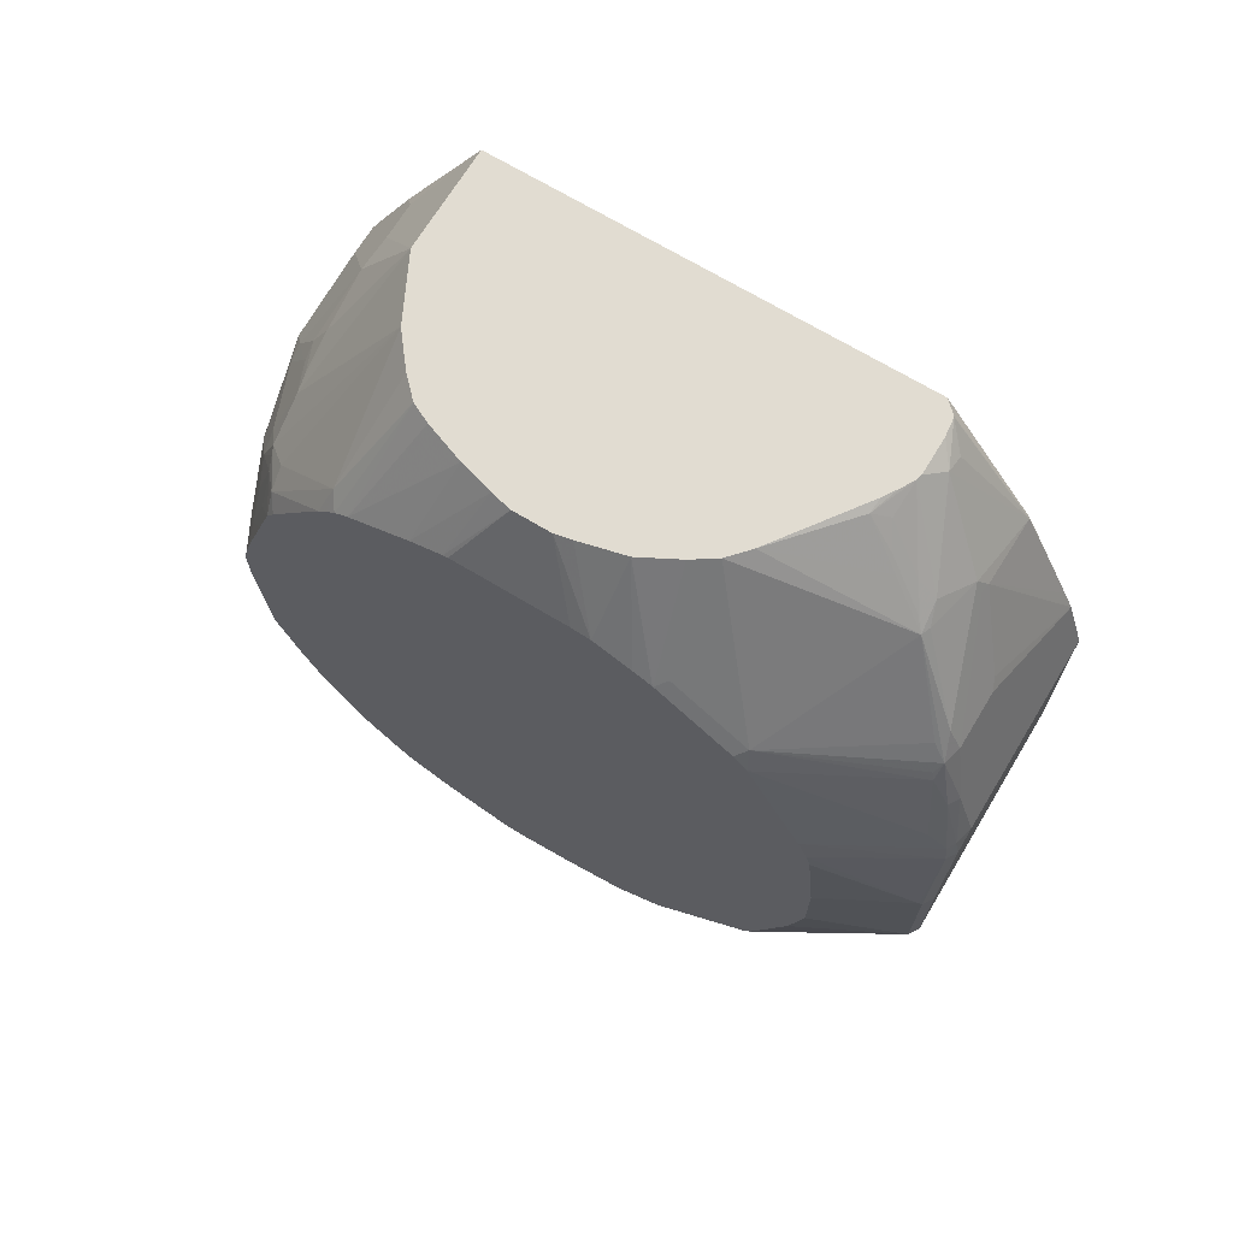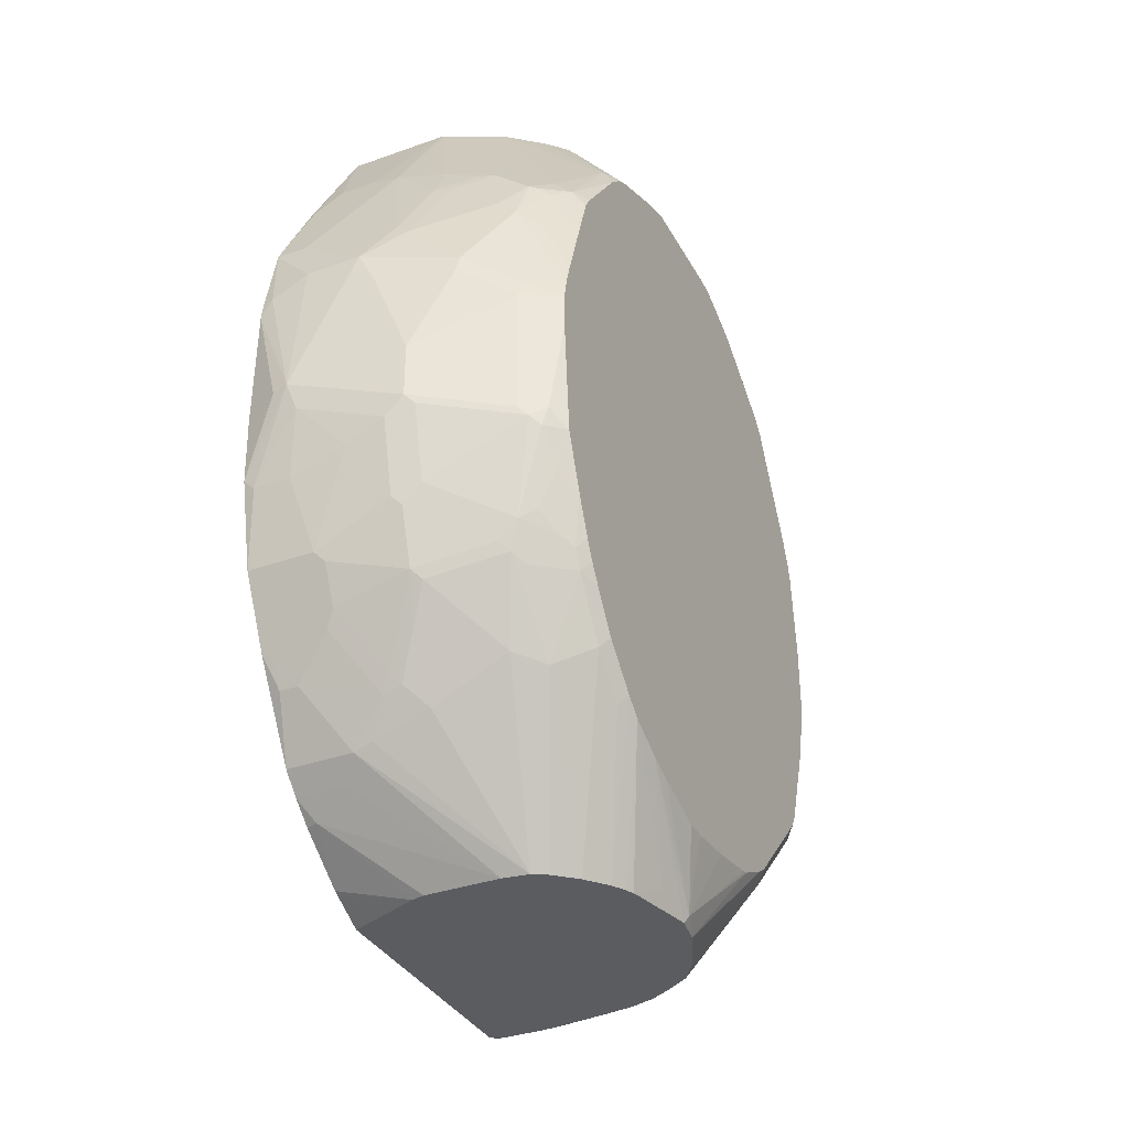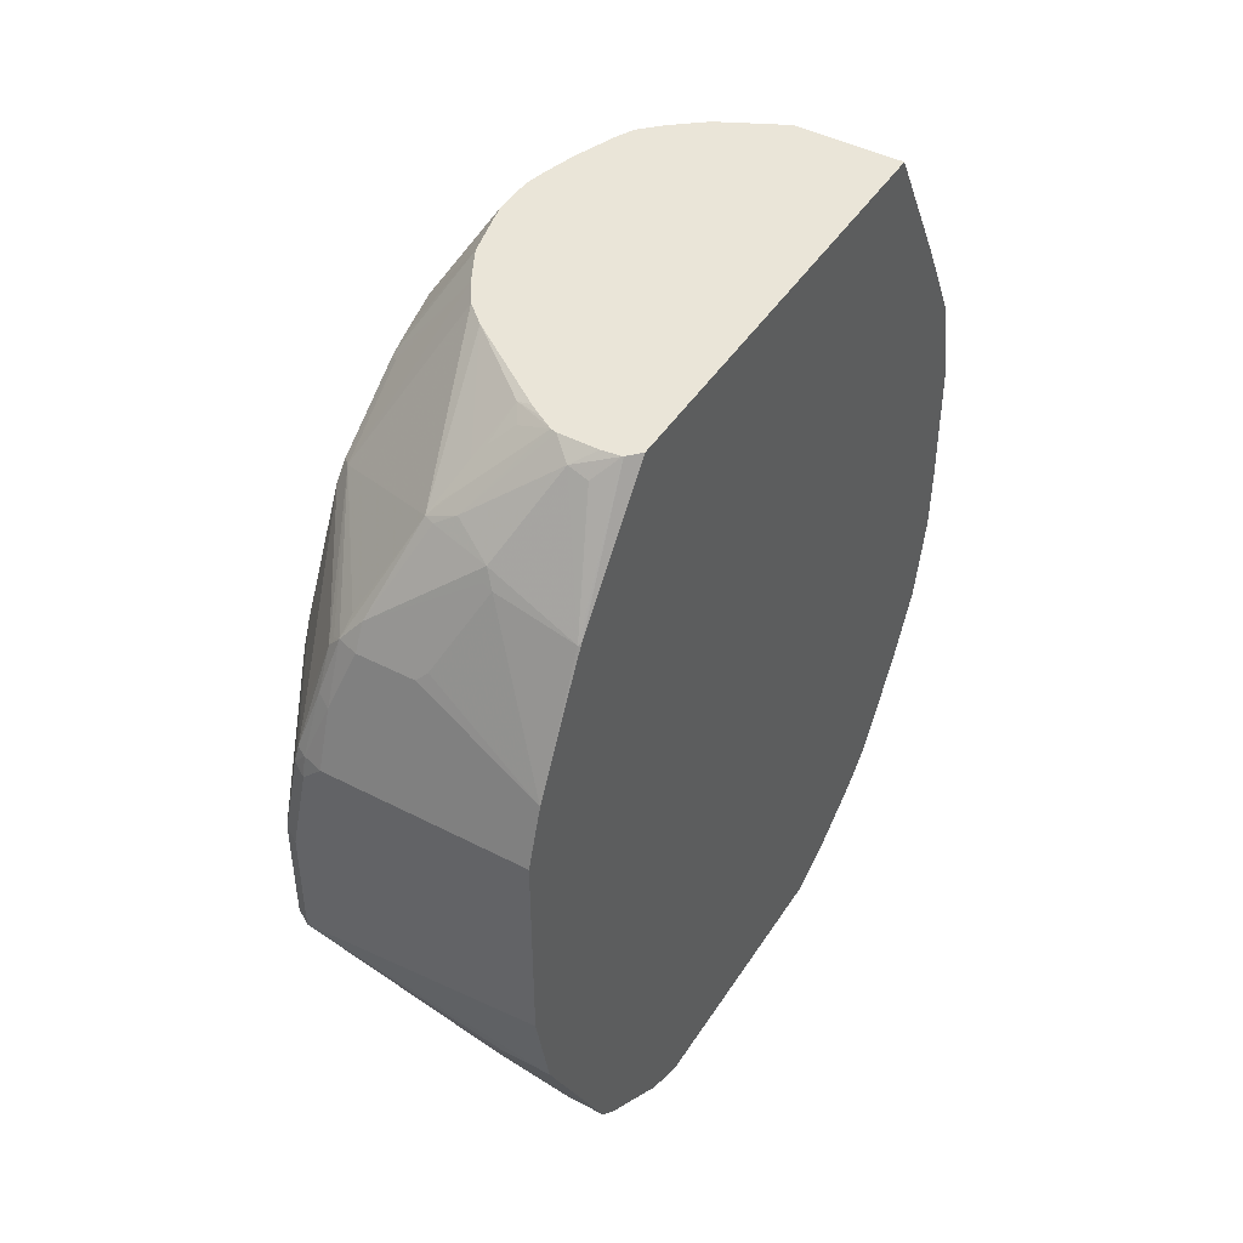
<metadata>
{"format":"obj","ext":"obj","renderer":"f3d","projection":"perspective","resolution":1024,"background":"white","views":[{"elev":69.2,"azim":-58.8,"up":"+Y"},{"elev":-35.1,"azim":-154.7,"up":"+Y"},{"elev":45.3,"azim":30.9,"up":"+Y"}]}
</metadata>
<code>
v -0.2209 -0.2008 0.2209
v -0.2343 -0.1941 0.2142
v -0.231 -0.2109 0.2109
v -0.06696 -0.4485 0.1071
v -0.006703 -0.4686 0.1071
v -0.04689 -0.3481 0.1673
v -0.04019 -0.3214 0.1807
v -0.02009 -0.2811 0.2008
v 0.03222 -0.2811 0.2008
v 0.03222 -0.1808 0.2209
v -0.2209 -0.08038 0.2209
v -0.2814 -0.1605 0.1204
v -0.2814 -0.2258 0.1053
v -0.2814 -0.3293 0.06819
v -0.2343 -0.07372 0.2142
v -0.2711 -0.3514 0.07028
v -0.231 -0.3917 0.07028
v -0.2109 -0.4117 0.07028
v -0.1908 -0.4519 0.05021
v -0.1105 -0.4519 0.09036
v -0.1071 -0.4285 0.1071
v -0.08707 -0.4686 0.08697
v -0.08707 -0.4888 0.0669
v -0.02681 -0.5489 0.006681
v 0.03222 -0.4885 0.08673
v 0.03222 -0.4686 0.1071
v -1.101e-05 -0.4419 0.1205
v -0.02681 -0.3883 0.1473
v -0.0335 -0.3348 0.174
v 0.03222 -0.3456 0.1686
v 0.03222 -0.3054 0.1887
v 0.03222 -0.2891 0.1968
v 0.03222 0.04015 0.2209
v -0.2008 0.02 0.2209
v -0.2142 0.02675 0.2142
v -0.2814 -0.08029 0.1204
v -0.2814 -0.3416 0.06005
v -0.236 -0.07035 0.2109
v -0.2814 -0.3818 0.0199
v -0.2711 -0.4519 -0.03016
v -0.2511 -0.3917 0.05021
v -0.231 -0.472 -0.01009
v -0.1908 -0.472 0.03006
v -0.1674 -0.4686 0.04683
v -0.1617 -0.5705 -0.05926
v -0.1486 -0.5705 -0.05491
v -0.1406 -0.5705 -0.05225
v -0.1309 -0.5705 -0.04983
v -0.1285 -0.5705 -0.04926
v -0.09643 -0.5705 -0.04427
v -0.02681 -0.5691 -0.03354
v -0.02411 -0.5705 -0.0362
v -0.0134 -0.5557 -0.006701
v 0.03222 -0.5502 0.004182
v 0.03222 -0.5489 0.006681
v 0.03222 -0.4419 0.1205
v 0.03222 -0.3695 0.1567
v 0.03222 0.1004 0.2008
v -0.1808 0.04015 0.2209
v -0.2008 0.04262 0.2159
v -0.2109 0.04517 0.2109
v -0.2814 0.06277 0.09527
v -0.2814 0.03778 0.1053
v -0.2814 0.01982 0.1103
v -0.2814 0.03751 0.1053
v -0.2814 -0.4417 -0.03999
v -0.2814 -0.4498 -0.05233
v -0.2521 -0.5705 -0.1728
v -0.2394 -0.5705 -0.1423
v -0.2274 -0.5705 -0.1142
v -0.2109 -0.5705 -0.09046
v -0.1872 -0.5705 -0.07393
v 0.01607 -0.5705 -0.0362
v 0.03222 -0.5557 -0.006701
v 0.03222 0.1218 0.1901
v -0.05023 0.251 0.1356
v -0.09042 0.1707 0.1757
v -0.1005 0.1607 0.1807
v -0.1808 0.1004 0.2008
v -0.1941 0.1071 0.1941
v -0.1941 0.1473 0.174
v -0.2159 0.07024 0.1908
v -0.2814 0.103 0.0752
v -0.2814 -0.47 -0.09247
v -0.2611 -0.5623 -0.2008
v -0.2571 -0.5705 -0.2048
v 0.03222 -0.5705 -0.04209
v 0.03222 -0.5623 -0.02016
v 0.03222 -0.5584 -0.01218
v 0.03222 0.1271 0.1874
v 0.0301 0.231 0.1356
v -0.06027 0.2677 0.1272
v -0.06027 0.2544 0.1339
v -0.1607 0.1607 0.1807
v -0.1808 0.1631 0.1757
v -0.1908 0.1556 0.1707
v -0.2711 0.2058 0.03006
v -0.2814 0.1833 0.03506
v -0.2814 -0.4719 -0.1003
v -0.2814 -0.4819 -0.1608
v -0.2814 -0.4869 -0.216
v -0.2814 -0.4869 -0.2373
v -0.2814 -0.4868 -0.2386
v -0.2814 -0.4669 -0.2986
v -0.2814 -0.4668 -0.2988
v -0.2814 -0.4568 -0.3239
v -0.2544 -0.5557 -0.2476
v -0.2551 -0.5705 -0.2139
v 0.03222 -0.5705 -0.3254
v 0.03222 0.1929 0.154
v 0.03222 0.2289 0.135
v 0.03222 0.2331 0.1324
v 0.02025 0.361 0.04763
v 0.01951 0.361 0.04812
v -1.101e-05 0.3414 0.06778
v -0.02009 0.3481 0.0669
v -0.1205 0.2745 0.1138
v -0.1607 0.1874 0.1673
v -0.1005 0.2276 0.1473
v -0.1005 0.2879 0.1071
v -0.1305 0.2761 0.1104
v -0.1757 0.1832 0.1606
v -0.2711 0.2661 -0.05023
v -0.2814 0.2005 0.02022
v -0.1887 0.361 -0.05241
v -0.2048 0.361 -0.07651
v -0.2814 -0.4367 -0.3641
v -0.239 -0.5705 -0.2822
v -0.04652 -0.5705 -0.3581
v 0.03222 -0.5517 -0.3629
v 0.03222 0.361 0.03498
v -1.101e-05 0.361 0.05045
v -0.04019 0.361 0.05045
v -0.0464 0.361 0.04892
v -0.1005 0.3079 0.08697
v -0.1205 0.2887 0.1004
v -0.1105 0.3163 0.07028
v -0.1674 0.361 -0.03354
v -0.2814 0.2608 -0.06015
v -0.2257 0.361 -0.1158
v -0.2814 0.2613 -0.06087
v -0.2814 -0.4219 -0.3813
v -0.2303 -0.5705 -0.2986
v -0.235 -0.5705 -0.2902
v -0.06027 -0.5705 -0.3615
v 0.02007 -0.5088 -0.4285
v 0.03222 -0.5489 -0.3682
v 0.03222 0.361 -0.422
v -0.0611 0.361 0.04038
v -0.09042 0.3564 0.03006
v -0.08035 0.3481 0.04683
v -0.1005 0.3289 0.06021
v -0.0751 0.361 0.03167
v -0.2374 0.361 -0.1635
v -0.2814 0.2886 -0.1205
v -0.2814 0.271 -0.08038
v -0.2814 -0.4216 -0.3817
v -0.227 -0.5705 -0.3042
v -0.1406 -0.5705 -0.3615
v 0.03222 -0.5093 -0.4244
v -0.02009 -0.4888 -0.4485
v 0.03222 -0.4888 -0.4485
v -0.05999 0.361 -0.422
v 0.03222 0.2065 -0.5077
v 0.02676 0.2076 -0.5088
v 0.006681 0.2477 -0.4888
v -0.241 0.361 -0.1808
v -0.2814 0.2887 -0.1211
v -0.2711 -0.4318 -0.3866
v -0.2814 -0.3818 -0.4215
v -0.2075 -0.5705 -0.328
v -0.2711 -0.3917 -0.4268
v -0.1687 -0.5705 -0.3575
v -0.04019 -0.4686 -0.4686
v 0.03222 -0.4686 -0.4686
v -0.0335 0.2477 -0.4888
v -0.08029 0.361 -0.4219
v 0.03222 0.1271 -0.549
v -0.0335 0.2076 -0.5088
v 0.03222 0.1163 -0.5545
v -0.241 0.361 -0.2209
v -0.2814 0.2911 -0.1407
v -0.2814 -0.3814 -0.4219
v -0.1848 -0.5705 -0.3484
v -0.231 -0.4117 -0.4468
v -0.2814 -0.3416 -0.4492
v -0.2711 -0.3314 -0.467
v -0.1714 -0.5705 -0.3562
v -0.2109 -0.4117 -0.4569
v -0.2008 -0.4017 -0.4695
v -0.1205 -0.4419 -0.4695
v -0.06027 -0.462 -0.4695
v -0.08035 -0.4285 -0.4888
v -1.101e-05 -0.4083 -0.5088
v 0.02007 -0.4083 -0.5088
v 0.03222 -0.3735 -0.5262
v -0.06696 0.2343 -0.4955
v -0.08096 0.361 -0.4216
v -0.1272 0.2142 -0.4955
v -0.1456 0.2108 -0.4921
v -0.1858 0.1908 -0.4921
v -0.04689 0.1941 -0.5155
v 0.03222 0.1004 -0.5624
v -1.101e-05 0.1004 -0.5624
v -0.2361 0.361 -0.2429
v -0.2814 0.2897 -0.2667
v -0.2814 0.2911 -0.2611
v -0.231 -0.3314 -0.4971
v -0.2209 -0.3214 -0.5096
v -0.2814 -0.3214 -0.4618
v -0.2814 -0.3208 -0.4622
v -0.2711 -0.3113 -0.477
v -0.231 -0.2912 -0.5172
v -0.231 -0.3113 -0.5071
v -0.1808 -0.3816 -0.4896
v -0.1005 -0.4217 -0.4896
v -0.1205 -0.3816 -0.5096
v -0.09042 -0.4117 -0.4971
v -0.05023 -0.3514 -0.5373
v -0.04019 -0.3682 -0.5289
v -0.01005 -0.3917 -0.5172
v 0.02007 -0.3816 -0.5222
v 0.03222 -0.3682 -0.5289
v -0.1071 0.09367 -0.5557
v -0.1272 0.174 -0.5155
v -0.09438 0.361 -0.4149
v -0.1674 0.1941 -0.4955
v -0.1472 0.361 -0.3885
v -0.1211 0.361 -0.4015
v -0.1456 0.1707 -0.5121
v -0.1431 0.1607 -0.5172
v -0.2034 0.1205 -0.5172
v -0.2059 0.1305 -0.5121
v -0.2276 0.1539 -0.4955
v -0.08707 0.05356 -0.5757
v 0.03222 0.01763 -0.58
v 0.02007 0.02 -0.5824
v -0.02009 0.04015 -0.5824
v -0.08035 0.04015 -0.5824
v -0.226 0.361 -0.2787
v -0.2814 0.2778 -0.3013
v -0.2109 -0.3113 -0.5172
v -0.1305 -0.3314 -0.5373
v -0.1406 -0.3414 -0.5297
v -0.2814 -0.3012 -0.4719
v -0.2814 -0.2611 -0.4894
v -0.2812 -0.2611 -0.4896
v -0.2611 -0.3012 -0.4896
v -0.1506 -0.2511 -0.5574
v -0.2477 -0.2811 -0.5088
v -0.2611 -0.2008 -0.5297
v -0.2511 -0.1908 -0.5373
v -0.1105 -0.3715 -0.5172
v -0.05023 -0.3113 -0.5574
v 0.03222 -0.3066 -0.5597
v -0.123 0.08027 -0.5574
v -0.1255 0.0903 -0.5524
v -0.2661 0.251 -0.3916
v -0.1808 0.361 -0.3615
v -0.246 0.1707 -0.472
v -0.1632 0.1004 -0.5373
v -0.2234 0.1004 -0.5172
v -0.236 0.1506 -0.4921
v -0.2661 0.1506 -0.472
v 0.03222 -5.422e-05 -0.5824
v -0.02009 -0.1205 -0.6025
v -0.1005 -5.422e-05 -0.5824
v -0.1808 -5.422e-05 -0.5624
v -0.1833 0.02 -0.5574
v -0.1632 0.04015 -0.5574
v -0.2106 0.361 -0.3208
v -0.2814 0.2496 -0.3671
v -0.1506 -0.3113 -0.5373
v -0.1305 -0.2711 -0.5574
v -0.2814 -0.2008 -0.5121
v -0.2678 -0.241 -0.5088
v -0.1506 -0.1706 -0.5774
v -0.1305 -0.1908 -0.5774
v -0.2678 -0.1808 -0.5289
v -0.241 -0.1808 -0.5423
v -0.2814 -0.08056 -0.5221
v -0.2814 -0.04026 -0.5221
v -0.241 -0.04026 -0.5423
v -0.1205 -0.2611 -0.5624
v -0.04019 -0.3012 -0.5624
v 0.03222 -0.3012 -0.5624
v -0.2814 0.2212 -0.4013
v -0.2814 0.231 -0.3916
v -0.2814 0.2407 -0.3819
v -0.2011 0.361 -0.3408
v -0.2007 0.361 -0.3414
v -0.2435 0.06021 -0.5172
v -0.2678 0.04015 -0.5088
v -0.2477 0.08027 -0.5088
v -0.2477 0.1405 -0.4888
v -0.2435 -0.02011 -0.5373
v -0.2814 0.126 -0.4705
v -0.2814 0.14 -0.4622
v -0.2814 0.1409 -0.4616
v 0.03222 -0.1274 -0.5844
v -0.003357 -0.1238 -0.5992
v 0.03222 -0.2088 -0.5824
v 0.02007 -0.2209 -0.5824
v -0.03016 -0.1506 -0.5975
v -0.1406 -0.1606 -0.5824
v -0.1406 -0.1004 -0.5824
v -0.2814 0.2412 -0.3811
v -0.1205 -0.1808 -0.5824
v -0.2814 -0.02011 -0.5181
v -0.08035 -0.2008 -0.5824
v -0.02009 -0.2209 -0.5824
v -0.2636 0.02 -0.5172
v -0.2814 -0.01811 -0.5177
v -0.2814 0.005508 -0.5107
v -0.2814 0.08027 -0.4859
v -0.2678 0.1004 -0.4888
v 0.03222 -0.1396 -0.5844
f 177 199 200
f 179 180 202
f 177 197 199
f 177 200 201
f 177 201 198
f 179 202 197
f 180 203 204
f 185 208 209
f 181 205 206
f 181 206 207
f 184 185 188
f 185 190 189
f 185 187 208
f 185 209 190
f 176 197 177
f 180 204 202
f 176 179 197
f 171 172 185
f 174 195 175
f 169 170 172
f 170 183 172
f 186 210 187
f 171 185 184
f 172 183 186
f 172 186 187
f 172 187 185
f 175 195 196
f 173 188 185
f 173 189 190
f 173 190 191
f 173 191 192
f 173 192 174
f 174 192 193
f 174 193 194
f 174 194 195
f 173 185 189
f 187 210 211
f 193 220 194
f 187 212 213
f 197 235 224
f 197 224 225
f 197 225 199
f 198 201 226
f 199 227 201
f 199 201 200
f 199 225 227
f 197 202 235
f 201 228 229
f 201 227 230
f 201 230 231
f 201 231 232
f 201 232 233
f 201 233 234
f 201 234 228
f 202 204 235
f 201 229 226
f 187 211 212
f 195 223 196
f 195 221 222
f 187 213 214
f 187 214 209
f 187 209 208
f 190 209 215
f 190 215 191
f 191 216 192
f 191 215 217
f 195 222 223
f 191 217 216
f 192 216 193
f 193 216 218
f 193 218 219
f 193 219 220
f 167 182 168
f 194 220 221
f 194 221 195
f 304 308 305
f 167 207 182
f 155 167 168
f 165 180 179
f 120 135 121
f 121 135 136
f 121 136 137
f 121 137 138
f 121 138 125
f 123 139 124
f 123 126 139
f 126 140 141
f 126 141 139
f 127 142 143
f 127 143 144
f 127 144 128
f 129 145 146
f 129 146 147
f 129 147 130
f 120 134 135
f 120 133 134
f 117 120 121
f 117 121 118
f 203 236 237
f 113 167 154
f 113 154 140
f 113 140 126
f 113 126 125
f 113 125 138
f 113 138 153
f 134 149 150
f 113 153 149
f 113 134 133
f 113 133 132
f 113 132 114
f 114 132 116
f 114 116 115
f 116 132 133
f 116 133 120
f 113 149 134
f 134 150 151
f 134 151 135
f 135 151 152
f 149 153 150
f 150 152 151
f 154 167 155
f 157 169 158
f 157 170 169
f 158 169 172
f 158 172 171
f 148 176 163
f 159 173 174
f 161 174 175
f 161 175 162
f 163 176 177
f 164 178 165
f 165 179 176
f 165 176 166
f 165 178 180
f 159 174 161
f 167 181 207
f 148 166 176
f 148 165 166
f 135 152 136
f 136 152 137
f 137 152 150
f 137 150 138
f 138 150 153
f 140 154 155
f 140 155 156
f 113 181 167
f 140 156 141
f 142 158 143
f 145 159 146
f 146 160 147
f 146 159 161
f 146 161 162
f 146 162 160
f 148 164 165
f 142 157 158
f 203 237 238
f 262 295 263
f 203 239 204
f 262 269 296
f 262 296 292
f 263 295 264
f 264 295 297
f 264 297 298
f 264 298 299
f 264 299 287
f 265 300 301
f 265 301 266
f 266 301 302
f 266 302 303
f 266 303 304
f 266 304 305
f 266 305 306
f 266 306 267
f 262 270 269
f 262 294 295
f 262 293 294
f 262 292 293
f 252 282 283
f 252 283 280
f 254 274 284
f 254 284 285
f 254 285 286
f 254 286 255
f 256 261 257
f 267 306 268
f 256 270 261
f 258 288 289
f 258 289 290
f 258 290 291
f 258 291 259
f 258 260 264
f 258 264 287
f 261 270 262
f 258 287 288
f 268 283 296
f 268 296 269
f 268 306 283
f 293 312 313
f 293 313 314
f 293 314 315
f 293 315 316
f 293 316 295
f 293 295 294
f 295 316 297
f 292 312 293
f 296 309 313
f 297 316 315
f 300 317 301
f 301 317 302
f 303 311 304
f 304 311 310
f 304 310 308
f 113 205 181
f 296 313 312
f 252 281 282
f 292 296 312
f 286 303 302
f 271 290 272
f 272 290 307
f 274 278 308
f 274 308 284
f 275 281 279
f 277 305 308
f 277 308 278
f 289 307 290
f 280 283 306
f 282 309 296
f 282 296 283
f 284 308 285
f 285 308 310
f 285 310 311
f 285 311 303
f 285 303 286
f 280 306 305
f 252 279 281
f 252 305 277
f 252 280 305
f 216 253 218
f 217 244 243
f 217 243 253
f 218 253 219
f 219 253 243
f 219 243 254
f 219 254 221
f 216 217 253
f 219 221 220
f 221 255 222
f 222 255 223
f 224 235 256
f 224 256 257
f 224 257 231
f 224 231 225
f 225 231 230
f 221 254 255
f 225 230 227
f 215 244 217
f 213 251 252
f 204 239 235
f 205 240 241
f 205 241 206
f 209 214 213
f 209 213 242
f 209 242 243
f 209 243 244
f 213 252 249
f 209 244 215
f 212 245 246
f 212 246 247
f 212 247 248
f 212 248 213
f 213 249 242
f 213 248 250
f 213 250 251
f 211 245 212
f 203 238 239
f 228 258 259
f 228 260 258
f 242 249 273
f 242 273 243
f 243 273 249
f 243 249 274
f 243 274 254
f 246 275 247
f 247 275 276
f 240 272 241
f 247 276 250
f 249 252 277
f 249 277 278
f 249 278 274
f 250 276 251
f 251 275 279
f 251 279 252
f 251 276 275
f 247 250 248
f 228 234 260
f 240 271 272
f 239 269 270
f 231 257 261
f 231 261 232
f 232 261 262
f 232 262 234
f 232 234 233
f 234 262 263
f 234 263 264
f 239 270 256
f 234 264 260
f 236 265 237
f 237 265 266
f 237 266 238
f 238 266 239
f 239 266 267
f 239 267 268
f 239 268 269
f 235 239 256
f 113 240 205
f 36 38 64
f 113 290 271
f 12 155 168
f 12 168 182
f 12 182 207
f 12 207 206
f 12 206 241
f 12 241 272
f 12 272 307
f 12 307 289
f 12 289 288
f 12 288 287
f 12 287 299
f 12 299 298
f 12 298 297
f 12 297 315
f 12 314 313
f 12 156 155
f 12 141 156
f 12 139 141
f 12 124 139
f 9 112 111
f 9 111 110
f 9 110 90
f 9 90 75
f 9 75 58
f 9 58 33
f 9 33 10
f 12 313 309
f 11 34 35
f 12 36 64
f 12 64 65
f 12 65 63
f 12 63 62
f 12 62 83
f 12 83 98
f 12 98 124
f 11 35 15
f 12 309 282
f 12 282 281
f 12 281 275
f 12 67 66
f 12 66 39
f 12 39 37
f 12 37 14
f 12 14 13
f 14 37 16
f 15 35 38
f 12 84 67
f 15 38 36
f 16 39 40
f 16 40 41
f 16 41 17
f 17 41 19
f 17 19 18
f 19 40 42
f 19 42 43
f 16 37 39
f 9 131 112
f 12 99 84
f 12 101 100
f 12 275 246
f 12 246 245
f 12 245 211
f 12 211 210
f 12 210 186
f 12 186 183
f 12 183 170
f 12 100 99
f 12 170 157
f 12 142 127
f 12 127 106
f 12 106 105
f 12 105 104
f 12 104 103
f 12 103 102
f 12 102 101
f 12 157 142
f 19 43 44
f 9 148 131
f 9 178 164
f 3 14 16
f 3 16 17
f 3 17 18
f 3 18 19
f 3 19 20
f 3 20 21
f 3 21 4
f 4 21 20
f 4 20 22
f 4 22 5
f 5 22 23
f 5 23 24
f 5 24 25
f 5 25 26
f 5 26 56
f 2 36 12
f 2 15 36
f 2 14 3
f 2 13 14
f 113 271 240
f 1 2 3
f 1 3 4
f 1 4 5
f 1 5 6
f 1 6 7
f 1 7 8
f 5 56 27
f 1 8 9
f 1 10 33
f 1 33 59
f 1 59 34
f 1 34 11
f 1 11 15
f 1 15 2
f 2 12 13
f 1 9 10
f 5 27 28
f 5 28 6
f 6 28 29
f 9 130 147
f 9 147 160
f 9 160 162
f 9 162 175
f 9 175 196
f 9 196 223
f 9 223 255
f 9 109 130
f 9 255 286
f 9 302 317
f 9 317 300
f 9 300 265
f 9 265 236
f 9 236 203
f 9 203 180
f 9 180 178
f 9 286 302
f 9 164 148
f 9 87 109
f 9 89 88
f 6 29 7
f 7 29 30
f 7 30 31
f 7 31 8
f 8 31 32
f 8 32 9
f 9 32 31
f 9 88 87
f 9 31 30
f 9 57 56
f 9 56 26
f 9 26 25
f 9 25 55
f 9 55 54
f 9 54 74
f 9 74 89
f 9 30 57
f 19 44 22
f 12 315 314
f 19 41 40
f 81 97 98
f 81 98 82
f 82 98 83
f 84 99 85
f 85 99 100
f 85 100 101
f 85 101 102
f 85 102 103
f 85 103 104
f 85 104 105
f 85 105 106
f 85 106 86
f 86 107 108
f 86 106 107
f 90 110 91
f 81 96 97
f 81 95 96
f 80 95 81
f 79 95 80
f 61 82 62
f 62 82 83
f 67 84 68
f 68 85 86
f 68 84 85
f 73 87 88
f 73 88 89
f 91 110 111
f 73 89 74
f 75 91 76
f 76 91 92
f 76 92 93
f 76 93 94
f 76 94 77
f 77 94 78
f 79 94 95
f 75 90 91
f 91 111 112
f 91 112 113
f 91 113 114
f 97 126 123
f 106 127 107
f 107 128 108
f 107 127 128
f 109 129 130
f 112 131 113
f 113 131 148
f 97 125 126
f 113 148 163
f 113 177 198
f 113 198 226
f 113 226 229
f 113 229 228
f 113 228 259
f 113 259 291
f 113 291 290
f 113 163 177
f 61 81 82
f 97 121 125
f 97 124 98
f 91 114 115
f 19 22 20
f 91 116 92
f 92 117 118
f 92 118 119
f 92 119 93
f 92 116 120
f 97 122 121
f 92 120 117
f 94 119 118
f 94 118 95
f 95 118 121
f 95 121 122
f 95 122 97
f 95 97 96
f 97 123 124
f 93 119 94
f 61 80 81
f 91 115 116
f 60 79 80
f 33 94 79
f 33 79 59
f 34 59 60
f 34 60 35
f 35 60 61
f 35 61 62
f 35 62 63
f 33 78 94
f 35 63 38
f 38 65 64
f 39 66 40
f 40 66 67
f 40 67 68
f 40 68 69
f 40 69 70
f 40 70 71
f 38 63 65
f 40 71 42
f 33 58 78
f 27 57 29
f 22 44 23
f 60 80 61
f 23 45 46
f 23 46 47
f 23 47 24
f 23 44 45
f 24 47 48
f 27 29 28
f 24 48 49
f 24 50 51
f 24 51 52
f 24 52 53
f 24 53 54
f 24 54 55
f 24 55 25
f 27 56 57
f 24 49 50
f 42 71 43
f 29 57 30
f 43 72 45
f 45 109 87
f 45 87 73
f 45 73 52
f 45 52 50
f 45 50 49
f 45 48 47
f 45 47 46
f 45 129 109
f 50 52 51
f 52 74 53
f 53 74 54
f 58 75 76
f 58 76 77
f 43 71 72
f 58 77 78
f 59 79 60
f 52 73 74
f 45 145 129
f 45 49 48
f 45 159 145
f 45 72 71
f 45 71 70
f 45 70 69
f 45 69 68
f 45 86 108
f 45 108 128
f 45 128 144
f 45 68 86
f 43 45 44
f 45 143 158
f 45 158 171
f 45 171 184
f 45 184 188
f 45 188 173
f 45 173 159
f 45 144 143

</code>
